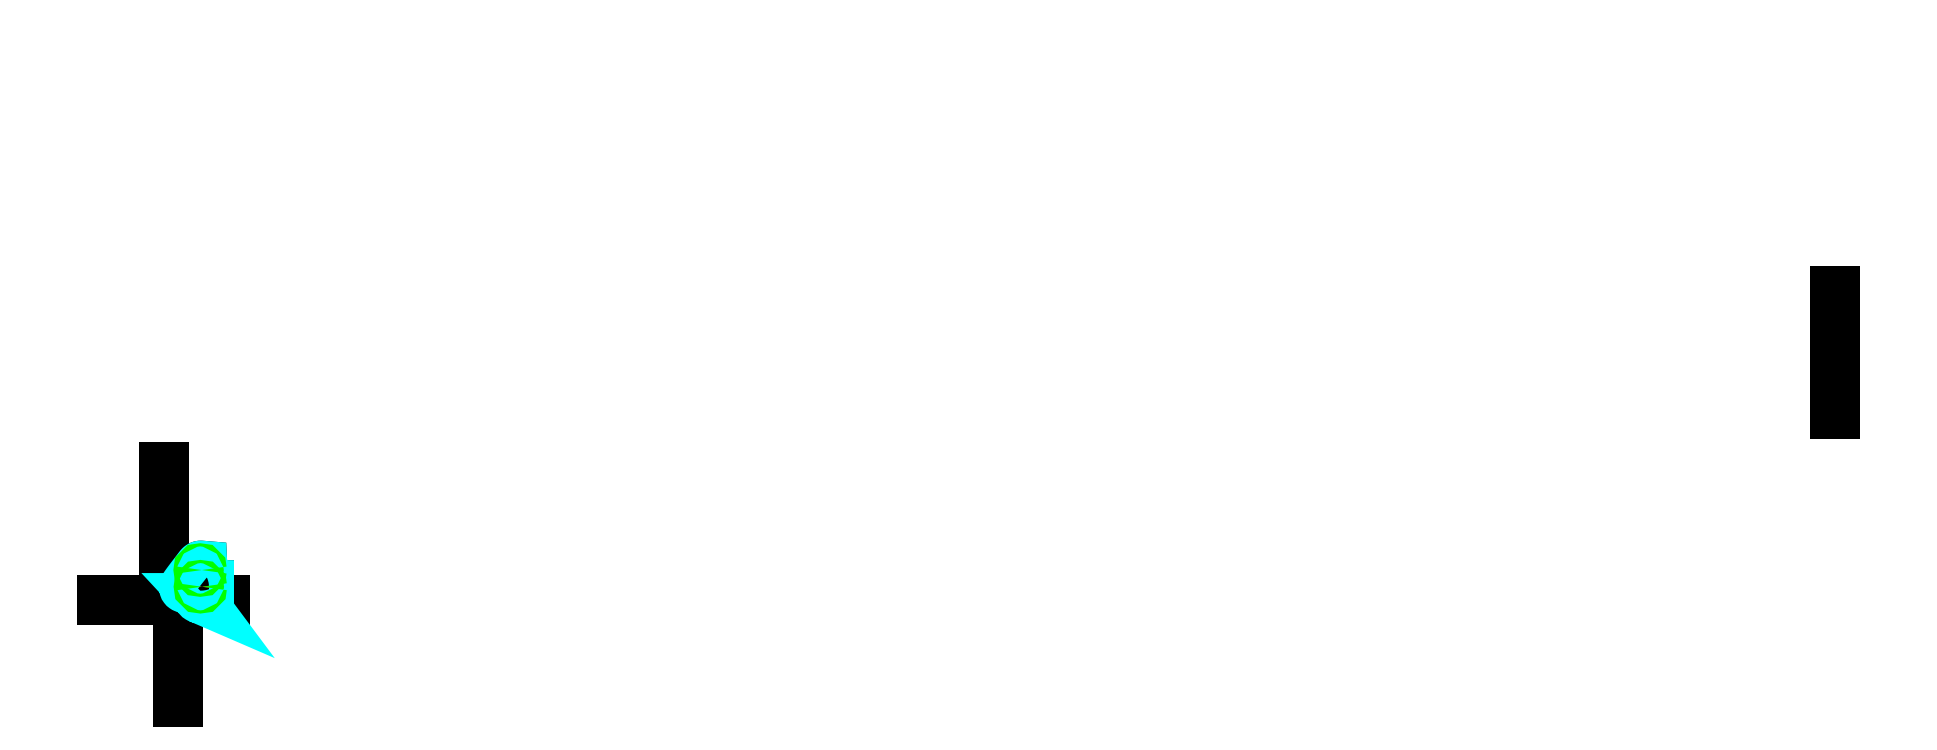
<metadata>
{"format":"dxf","ext":"dxf","renderer":"ezdxf+matplotlib","layout":"modelspace","background":"white","min_lineweight":24,"dpi":150}
</metadata>
<code>
0
SECTION
2
ENTITIES
0
LWPOLYLINE
8
VECTOR_MIDDLE
90
      111
70
   129
43
0
10
5.68
20
1.148
42
0.003589
10
5.669
20
1.363
42
0.004835
10
5.657
20
1.522
42
0.004539
10
5.647
20
1.63
42
0.006297
10
5.639
20
1.708
42
0.00617
10
5.631
20
1.763
42
0.008696
10
5.625
20
1.801
42
0.008709
10
5.619
20
1.828
42
0.01237
10
5.615
20
1.847
42
0.05095
10
5.601
20
1.881
42
0.2027
10
5.594
20
1.887
42
0.05451
10
5.581
20
1.89
42
0.005465
10
5.453
20
1.899
42
0.001226
10
5.393
20
1.902
42
0.0008994
10
5.311
20
1.907
42
0.001008
10
5.187
20
1.913
42
0.0007773
10
5.026
20
1.92
42
0.000556
10
4.891
20
1.926
42
0.0005027
10
4.742
20
1.932
42
0.0004452
10
4.602
20
1.937
42
0.0004326
10
4.457
20
1.942
42
-0.0001653
10
4.279
20
1.949
42
-0.000283
10
4.174
20
1.953
42
-0.0007198
10
4.003
20
1.959
42
-0.001125
10
3.893
20
1.964
42
-0.00317
10
3.711
20
1.973
42
-0.0058
10
3.611
20
1.98
42
-0.009243
10
3.521
20
1.989
42
-0.01654
10
3.471
20
1.997
42
-0.02754
10
3.427
20
2.008
42
-0.05131
10
3.404
20
2.017
42
-0.07235
10
3.388
20
2.029
42
-0.09419
10
3.38
20
2.042
42
-0.0698
10
3.376
20
2.054
42
-0.03885
10
3.375
20
2.076
42
-0.09186
10
3.379
20
2.095
42
-0.02681
10
3.407
20
2.154
42
-0.007667
10
3.425
20
2.184
42
-0.005509
10
3.45
20
2.226
42
-0.005656
10
3.488
20
2.286
42
-0.004043
10
3.542
20
2.368
42
-0.004139
10
3.622
20
2.485
42
-0.002968
10
3.735
20
2.646
42
-0.003083
10
3.902
20
2.876
42
-0.002239
10
4.136
20
3.191
42
-0.001393
10
4.321
20
3.438
42
-0.001169
10
4.544
20
3.731
42
-0.0008806
10
4.738
20
3.984
42
-0.0007841
10
4.957
20
4.268
42
0.0006004
10
5.154
20
4.523
42
0.0005684
10
5.361
20
4.793
42
0.0009807
10
5.646
20
5.167
42
0.002402
10
5.762
20
5.32
42
-0.006205
10
5.884
20
5.48
42
-0.0174
10
5.931
20
5.535
42
-0.01469
10
5.958
20
5.563
42
-0.02027
10
5.979
20
5.583
42
-0.03718
10
6.01
20
5.605
42
-0.04653
10
6.037
20
5.618
42
-0.04777
10
6.066
20
5.626
42
-0.03779
10
6.104
20
5.63
42
-0.01647
10
6.129
20
5.629
42
-0.009221
10
6.172
20
5.626
10
6.343
20
5.612
10
6.373
20
4.976
42
-0.002506
10
6.38
20
4.825
42
-0.001655
10
6.387
20
4.597
42
-0.001026
10
6.392
20
4.418
42
-0.0009121
10
6.397
20
4.216
42
-0.0008401
10
6.401
20
4.024
42
-0.0008642
10
6.404
20
3.836
42
-0.001053
10
6.407
20
3.629
42
-0.001258
10
6.409
20
3.456
10
6.414
20
2.574
10
7.428
20
2.547
10
7.428
20
1.887
10
6.943
20
1.863
10
6.458
20
1.84
10
6.44
20
1.114
42
-0.002853
10
6.433
20
0.8746
42
-0.004572
10
6.426
20
0.7254
42
-0.005499
10
6.418
20
0.6085
42
-0.008351
10
6.411
20
0.5317
42
-0.009301
10
6.404
20
0.4743
42
-0.01367
10
6.397
20
0.4355
42
-0.01419
10
6.391
20
0.4079
42
-0.02005
10
6.385
20
0.3887
42
-0.05615
10
6.371
20
0.3599
42
-0.1112
10
6.359
20
0.3484
42
-0.05962
10
6.335
20
0.3368
42
-0.03233
10
6.287
20
0.324
42
-0.01475
10
6.254
20
0.3184
42
-0.01161
10
6.212
20
0.3135
42
-0.01515
10
6.141
20
0.3091
42
-0.01307
10
6.059
20
0.3086
42
-0.01323
10
5.977
20
0.3125
42
-0.01559
10
5.907
20
0.3199
42
-0.0126
10
5.864
20
0.3269
42
-0.01664
10
5.832
20
0.334
42
-0.04622
10
5.782
20
0.3521
42
-0.1106
10
5.764
20
0.3659
10
5.764
20
0.3659
42
-0.09393
10
5.759
20
0.3754
42
-0.0263
10
5.749
20
0.4123
42
-0.007536
10
5.744
20
0.4326
42
-0.005475
10
5.74
20
0.4606
42
-0.005831
10
5.733
20
0.5019
42
-0.004292
10
5.726
20
0.5582
42
-0.004842
10
5.717
20
0.6437
42
-0.003748
10
5.706
20
0.7544
42
-0.005041
10
5.692
20
0.9399
42
-0.004497
0
LWPOLYLINE
8
VECTOR_MIDDLE
90
       60
70
   129
43
0
10
5.572
20
4.732
42
0.1006
10
5.566
20
4.728
42
0.01625
10
5.538
20
4.699
42
0.003845
10
5.525
20
4.684
42
0.002769
10
5.506
20
4.663
42
0.002914
10
5.48
20
4.632
42
0.002136
10
5.445
20
4.589
42
0.002393
10
5.392
20
4.524
42
0.001845
10
5.325
20
4.439
42
0.002446
10
5.213
20
4.298
42
0.002154
10
5.089
20
4.136
42
0.0001514
10
4.708
20
3.637
42
0.0003362
10
4.537
20
3.412
42
0.0005882
10
4.362
20
3.182
42
0.001022
10
4.262
20
3.049
42
0.001422
10
4.178
20
2.936
42
0.00232
10
4.127
20
2.866
42
0.002987
10
4.086
20
2.81
42
0.004743
10
4.061
20
2.774
42
0.005833
10
4.042
20
2.745
42
0.009051
10
4.03
20
2.726
42
0.03918
10
4.012
20
2.69
42
0.09568
10
4.009
20
2.674
42
0.2672
10
4.011
20
2.67
42
0.06028
10
4.026
20
2.664
42
0.01307
10
4.034
20
2.662
42
0.009113
10
4.046
20
2.659
42
0.008991
10
4.063
20
2.656
42
0.006366
10
4.086
20
2.653
42
0.006521
10
4.12
20
2.649
42
0.004732
10
4.167
20
2.644
42
0.005202
10
4.238
20
2.638
42
0.003973
10
4.33
20
2.633
42
0.005136
10
4.481
20
2.626
42
0.004433
10
4.657
20
2.622
42
-0.005686
10
4.822
20
2.617
42
-0.005512
10
4.991
20
2.609
42
-0.002594
10
5.073
20
2.603
42
-0.00248
10
5.158
20
2.597
42
-0.001013
10
5.195
20
2.594
42
-0.000802
10
5.242
20
2.59
42
0.001441
10
5.314
20
2.584
42
0.009465
10
5.325
20
2.583
42
-0.01408
10
5.349
20
2.581
42
-0.006516
10
5.402
20
2.575
42
0.01599
10
5.44
20
2.572
42
0.01565
10
5.479
20
2.571
10
5.612
20
2.571
10
5.612
20
3.659
42
0.002499
10
5.611
20
3.949
42
0.002908
10
5.607
20
4.198
42
0.002255
10
5.603
20
4.35
42
0.002949
10
5.599
20
4.467
42
0.002676
10
5.595
20
4.544
42
0.003676
10
5.592
20
4.601
42
0.003561
10
5.589
20
4.64
42
0.005008
10
5.586
20
4.668
42
0.005021
10
5.584
20
4.688
42
0.007164
10
5.582
20
4.701
42
0.04207
10
5.575
20
4.73
42
0.4294
0
LWPOLYLINE
8
VECTOR_MIDDLE
90
        2
70
     1
43
0
10
160.7
20
38.64
10
160.7
20
38.64
0
LWPOLYLINE
8
VECTOR_MIDDLE
90
        2
70
     1
43
0
10
217.8
20
89.74
10
217.8
20
89.74
0
XLINE
8
0
10
271.5
20
40.2
30
0
11
0
21
1
31
0
0
XLINE
8
0
10
0.09764
20
11.59
30
0
11
5.551e-17
21
1
31
0
0
XLINE
8
0
10
0
20
0
30
0
11
1
21
0
31
0
0
XLINE
8
VECTOR_MIDDLE
10
2.366
20
-6.558
30
0
11
5.551e-17
21
1
31
0
0
CIRCLE
8
HOLES
10
5.997
20
4.916
30
0
40
0.2525
0
CIRCLE
8
HOLES
10
6.036
20
2.205
30
0
40
0.2525
0
LWPOLYLINE
8
MOREVERTS
90
      225
70
   129
43
0
10
5.753
20
0.3925
42
-0.01417
10
5.749
20
0.4126
42
-0.008615
10
5.742
20
0.4459
42
-0.005926
10
5.737
20
0.4784
42
-0.00436
10
5.731
20
0.5228
42
-0.003381
10
5.725
20
0.5668
42
-0.002805
10
5.719
20
0.62
42
-0.002379
10
5.714
20
0.673
42
-0.002056
10
5.708
20
0.7343
42
-0.001942
10
5.703
20
0.7949
42
-0.001736
10
5.698
20
0.8626
42
-0.001682
10
5.693
20
0.9305
42
-0.001608
10
5.689
20
1.002
42
-0.001625
10
5.684
20
1.073
42
-0.001558
10
5.681
20
1.148
42
0.001339
10
5.676
20
1.235
42
0.001508
10
5.672
20
1.311
42
0.001654
10
5.667
20
1.387
42
0.001826
10
5.663
20
1.456
42
0.002119
10
5.657
20
1.523
42
0.002474
10
5.652
20
1.581
42
0.002876
10
5.647
20
1.639
42
0.003531
10
5.642
20
1.686
42
0.004375
10
5.636
20
1.733
42
0.005555
10
5.63
20
1.77
42
0.007586
10
5.624
20
1.807
42
0.01081
10
5.619
20
1.832
42
0.01689
10
5.612
20
1.857
42
0.02917
10
5.606
20
1.872
42
0.06163
10
5.599
20
1.884
42
0.1541
10
5.594
20
1.887
42
0.04294
10
5.589
20
1.889
42
0.008897
10
5.561
20
1.891
42
0.003752
10
5.535
20
1.894
42
0.00219
10
5.488
20
1.897
42
0.001369
10
5.442
20
1.899
42
0.0009949
10
5.379
20
1.903
42
0.0007695
10
5.316
20
1.906
42
0.000628
10
5.239
20
1.91
42
0.0005174
10
5.157
20
1.914
42
0.0004915
10
5.072
20
1.918
42
0.0004187
10
4.983
20
1.922
42
0.0003699
10
4.883
20
1.926
42
0.0003598
10
4.786
20
1.93
42
0.0003144
10
4.676
20
1.934
42
0.0003197
10
4.562
20
1.938
42
0.0003485
10
4.457
20
1.942
42
-0.000236
10
4.234
20
1.95
42
-0.000427
10
4.111
20
1.955
42
-0.0009001
10
3.953
20
1.961
42
-0.001345
10
3.847
20
1.966
42
-0.002249
10
3.733
20
1.972
42
-0.003325
10
3.655
20
1.977
42
-0.005266
10
3.576
20
1.983
42
-0.008042
10
3.524
20
1.989
42
-0.01274
10
3.472
20
1.997
42
-0.02092
10
3.441
20
2.003
42
-0.03356
10
3.412
20
2.013
42
-0.05592
10
3.396
20
2.022
42
-0.07596
10
3.385
20
2.033
42
-0.08537
10
3.378
20
2.046
42
-0.05405
10
3.376
20
2.057
42
-0.03076
10
3.375
20
2.076
42
-0.08985
10
3.379
20
2.093
42
-0.02734
10
3.403
20
2.145
42
-0.01292
10
3.431
20
2.195
42
-0.007567
10
3.483
20
2.278
42
-0.004964
10
3.536
20
2.359
42
-0.003537
10
3.613
20
2.472
42
-0.002655
10
3.691
20
2.583
42
-0.002082
10
3.792
20
2.724
42
-0.001685
10
3.894
20
2.864
42
-0.001401
10
4.018
20
3.032
42
-0.00119
10
4.143
20
3.2
42
-0.001029
10
4.288
20
3.394
42
-0.0009081
10
4.435
20
3.588
42
-0.0008057
10
4.602
20
3.807
42
-0.0007287
10
4.771
20
4.027
42
-0.0006619
10
4.957
20
4.268
42
0.0001911
10
5.015
20
4.342
42
0.0001794
10
5.076
20
4.422
42
0.000168
10
5.135
20
4.499
42
0.0001652
10
5.196
20
4.577
42
0.000157
10
5.256
20
4.656
42
0.0001643
10
5.314
20
4.731
42
0.0001693
10
5.372
20
4.807
42
0.0001776
10
5.427
20
4.879
42
0.000187
10
5.482
20
4.951
42
0.0002112
10
5.532
20
5.016
42
0.0002374
10
5.582
20
5.082
42
0.0002812
10
5.625
20
5.138
42
0.0003431
10
5.668
20
5.195
42
0.0004366
10
5.702
20
5.241
42
0.0005981
10
5.738
20
5.287
42
0.0008633
10
5.762
20
5.32
42
-0.001187
10
5.81
20
5.384
42
-0.002046
10
5.838
20
5.421
42
-0.003797
10
5.874
20
5.467
42
-0.005576
10
5.899
20
5.498
42
-0.008628
10
5.927
20
5.531
42
-0.012
10
5.949
20
5.554
42
-0.01685
10
5.972
20
5.576
42
-0.0221
10
5.991
20
5.592
42
-0.0275
10
6.012
20
5.606
42
-0.03188
10
6.031
20
5.615
42
-0.0324
10
6.05
20
5.622
42
-0.03048
10
6.072
20
5.627
42
-0.02385
10
6.091
20
5.629
42
-0.01826
10
6.117
20
5.63
42
-0.01035
10
6.138
20
5.629
42
-0.006264
10
6.172
20
5.626
10
6.194
20
5.625
10
6.215
20
5.623
10
6.237
20
5.621
10
6.258
20
5.619
10
6.279
20
5.617
10
6.322
20
5.614
10
6.344
20
5.612
10
6.347
20
5.533
10
6.355
20
5.373
10
6.358
20
5.294
10
6.362
20
5.214
10
6.366
20
5.135
10
6.37
20
5.055
10
6.373
20
4.975
42
-0.001262
10
6.376
20
4.911
42
-0.0009931
10
6.379
20
4.83
42
-0.0008123
10
6.382
20
4.749
42
-0.0007209
10
6.385
20
4.659
42
-0.0006191
10
6.388
20
4.571
42
-0.0005313
10
6.391
20
4.469
42
-0.0005289
10
6.393
20
4.373
42
-0.0004731
10
6.396
20
4.267
42
-0.0004657
10
6.398
20
4.164
42
-0.0004485
10
6.401
20
4.058
42
-0.0004645
10
6.402
20
3.955
42
-0.0004491
10
6.404
20
3.849
42
-0.0005064
10
6.406
20
3.744
42
-0.0005464
10
6.407
20
3.647
42
-0.0008278
10
6.408
20
3.556
42
-0.0007548
10
6.409
20
3.456
10
6.409
20
3.346
10
6.41
20
3.236
10
6.411
20
3.015
10
6.412
20
2.905
10
6.413
20
2.794
10
6.413
20
2.684
10
6.414
20
2.574
10
6.478
20
2.572
10
6.541
20
2.57
10
6.604
20
2.569
10
6.668
20
2.567
10
6.731
20
2.565
10
6.794
20
2.564
10
6.858
20
2.562
10
6.921
20
2.56
10
6.984
20
2.559
10
7.048
20
2.557
10
7.111
20
2.555
10
7.175
20
2.554
10
7.238
20
2.552
10
7.301
20
2.55
10
7.365
20
2.549
10
7.428
20
2.547
10
7.428
20
1.887
10
7.367
20
1.884
10
7.307
20
1.881
10
7.186
20
1.875
10
7.125
20
1.872
10
7.064
20
1.869
10
7.004
20
1.866
10
6.882
20
1.86
10
6.822
20
1.857
10
6.761
20
1.854
10
6.701
20
1.851
10
6.64
20
1.848
10
6.579
20
1.846
10
6.519
20
1.843
10
6.458
20
1.84
10
6.456
20
1.749
10
6.454
20
1.658
10
6.451
20
1.567
10
6.449
20
1.477
10
6.447
20
1.386
10
6.445
20
1.295
10
6.442
20
1.205
10
6.44
20
1.114
42
-0.001044
10
6.437
20
1.012
42
-0.001258
10
6.435
20
0.9277
42
-0.001614
10
6.432
20
0.8419
42
-0.001965
10
6.428
20
0.7714
42
-0.002432
10
6.425
20
0.6994
42
-0.003101
10
6.421
20
0.643
42
-0.003913
10
6.416
20
0.5853
42
-0.005007
10
6.412
20
0.5404
42
-0.006423
10
6.407
20
0.4957
42
-0.008417
10
6.402
20
0.4617
42
-0.01142
10
6.396
20
0.4285
42
-0.01576
10
6.39
20
0.4048
42
-0.02253
10
6.382
20
0.3821
42
-0.03385
10
6.376
20
0.3677
42
-0.0508
10
6.367
20
0.3551
42
-0.07604
10
6.359
20
0.3484
42
-0.04961
10
6.341
20
0.339
42
-0.02998
10
6.308
20
0.3286
42
-0.01906
10
6.276
20
0.3219
42
-0.01421
10
6.233
20
0.3156
42
-0.01085
10
6.191
20
0.3118
42
-0.009254
10
6.142
20
0.3092
42
-0.008219
10
6.096
20
0.3084
42
-0.007672
10
6.045
20
0.3091
42
-0.008039
10
5.996
20
0.3113
42
-0.008614
10
5.951
20
0.3149
42
-0.01023
10
5.904
20
0.3203
42
-0.01257
10
5.866
20
0.3265
42
-0.01747
10
5.827
20
0.3353
42
-0.02557
10
5.801
20
0.3436
42
-0.04501
10
5.775
20
0.3561
42
-0.085
10
5.764
20
0.366
10
5.764
20
0.366
10
5.764
20
0.366
10
5.764
20
0.366
10
5.764
20
0.366
10
5.764
20
0.3659
42
-0.07953
10
5.76
20
0.3724
42
-0.02836
0
LWPOLYLINE
8
MOREVERTS
90
       99
70
   129
43
0
10
5.612
20
3.877
42
0.0009818
10
5.611
20
3.979
42
0.000976
10
5.609
20
4.08
42
0.0009077
10
5.607
20
4.188
42
0.001281
10
5.606
20
4.264
42
0.001384
10
5.603
20
4.35
42
0.001649
10
5.601
20
4.423
42
0.002034
10
5.598
20
4.496
42
0.002588
10
5.595
20
4.554
42
0.003454
10
5.591
20
4.612
42
0.00507
10
5.588
20
4.652
42
0.008515
10
5.584
20
4.693
42
0.01694
10
5.58
20
4.713
42
0.05287
10
5.575
20
4.731
42
0.4046
10
5.572
20
4.732
42
0.08673
10
5.568
20
4.73
42
0.02021
10
5.555
20
4.717
42
0.008715
10
5.543
20
4.704
42
0.005031
10
5.522
20
4.68
42
0.003273
10
5.501
20
4.656
42
0.002369
10
5.474
20
4.624
42
0.001815
10
5.447
20
4.591
42
0.001466
10
5.414
20
4.55
42
0.001238
10
5.381
20
4.51
42
0.001076
10
5.343
20
4.462
42
0.0009637
10
5.305
20
4.415
42
0.0008869
10
5.264
20
4.362
42
0.0008451
10
5.222
20
4.309
42
0.0008058
10
5.179
20
4.253
42
0.0007954
10
5.134
20
4.195
42
0.0007799
10
5.089
20
4.136
42
5.824e-05
10
4.877
20
3.859
42
9.797e-05
10
4.752
20
3.694
42
0.0001803
10
4.597
20
3.491
42
0.0002683
10
4.493
20
3.354
42
0.0004239
10
4.38
20
3.205
42
0.0006205
10
4.302
20
3.102
42
0.0009409
10
4.222
20
2.996
42
0.00141
10
4.169
20
2.924
42
0.002153
10
4.117
20
2.853
42
0.003382
10
4.084
20
2.806
42
0.005334
10
4.053
20
2.762
42
0.009104
10
4.036
20
2.735
42
0.01496
10
4.021
20
2.709
42
0.02765
10
4.014
20
2.695
42
0.04028
10
4.01
20
2.683
42
0.05604
10
4.009
20
2.674
42
0.2526
10
4.011
20
2.671
42
0.06516
10
4.023
20
2.665
42
0.02511
10
4.036
20
2.662
42
0.01337
10
4.06
20
2.657
42
0.008147
10
4.085
20
2.653
42
0.005765
10
4.12
20
2.649
42
0.00428
10
4.155
20
2.645
42
0.003334
10
4.2
20
2.641
42
0.002775
10
4.244
20
2.638
42
0.002357
10
4.295
20
2.634
42
0.002118
10
4.348
20
2.632
42
0.001955
10
4.405
20
2.629
42
0.001834
10
4.465
20
2.627
42
0.001765
10
4.527
20
2.625
42
0.001731
10
4.59
20
2.623
42
0.001643
10
4.657
20
2.622
42
-0.002298
10
4.72
20
2.62
42
-0.002185
10
4.786
20
2.618
42
-0.002004
10
4.844
20
2.616
42
-0.001947
10
4.904
20
2.614
42
-0.001733
10
4.957
20
2.611
42
-0.001672
10
5.011
20
2.608
42
-0.001508
10
5.056
20
2.605
42
-0.001399
10
5.105
20
2.601
42
-0.001201
10
5.143
20
2.598
42
-0.00109
10
5.185
20
2.595
42
-0.0006587
10
5.213
20
2.592
42
-0.0005147
10
5.249
20
2.589
42
0.0002369
10
5.287
20
2.586
42
0.001015
10
5.296
20
2.585
42
0.003273
10
5.316
20
2.584
42
0.006866
10
5.325
20
2.583
42
-0.002667
10
5.339
20
2.582
42
-0.004675
10
5.347
20
2.582
42
-0.003753
10
5.359
20
2.581
42
-0.006517
10
5.366
20
2.58
42
-0.001694
10
5.374
20
2.579
42
-0.001862
10
5.383
20
2.578
42
-0.002791
10
5.391
20
2.577
42
0.001221
10
5.399
20
2.576
42
0.001344
10
5.41
20
2.574
42
0.00277
10
5.415
20
2.574
42
0.006606
10
5.424
20
2.573
42
0.005579
10
5.433
20
2.572
42
0.008057
10
5.44
20
2.572
42
0.004006
10
5.454
20
2.571
42
0.004882
10
5.466
20
2.571
42
0.004107
10
5.479
20
2.571
10
5.613
20
2.571
10
5.613
20
3.523
10
5.613
20
3.659
42
0.0009326
10
5.612
20
3.772
42
0.0009935
0
CIRCLE
8
BIGGER_HOLES
10
5.997
20
4.916
30
0
40
0.26
0
CIRCLE
8
BIGGER_HOLES
10
6.036
20
2.205
30
0
40
0.26
0
VIEWPORT
8
0
10
128.5
20
97.5
30
0
40
314.2
41
222.2
68
     1
69
     1
12
128.5
22
97.5
13
0
23
0
14
10
24
10
15
10
25
10
16
0
26
0
36
1
17
0
27
0
37
0
42
50
43
0
44
0
45
222.2
50
0
51
0
72
   100
90
   557152
1

281
     0
71
     1
74
     0
110
0
120
0
130
0
111
1
121
0
131
0
112
0
122
1
132
0
79
     0
146
0
170
     0
61
     5
348
104
292
     1
282
     1
141
0
142
0
63
   256
361
1059D
0
ENDSEC
0
EOF

</code>
